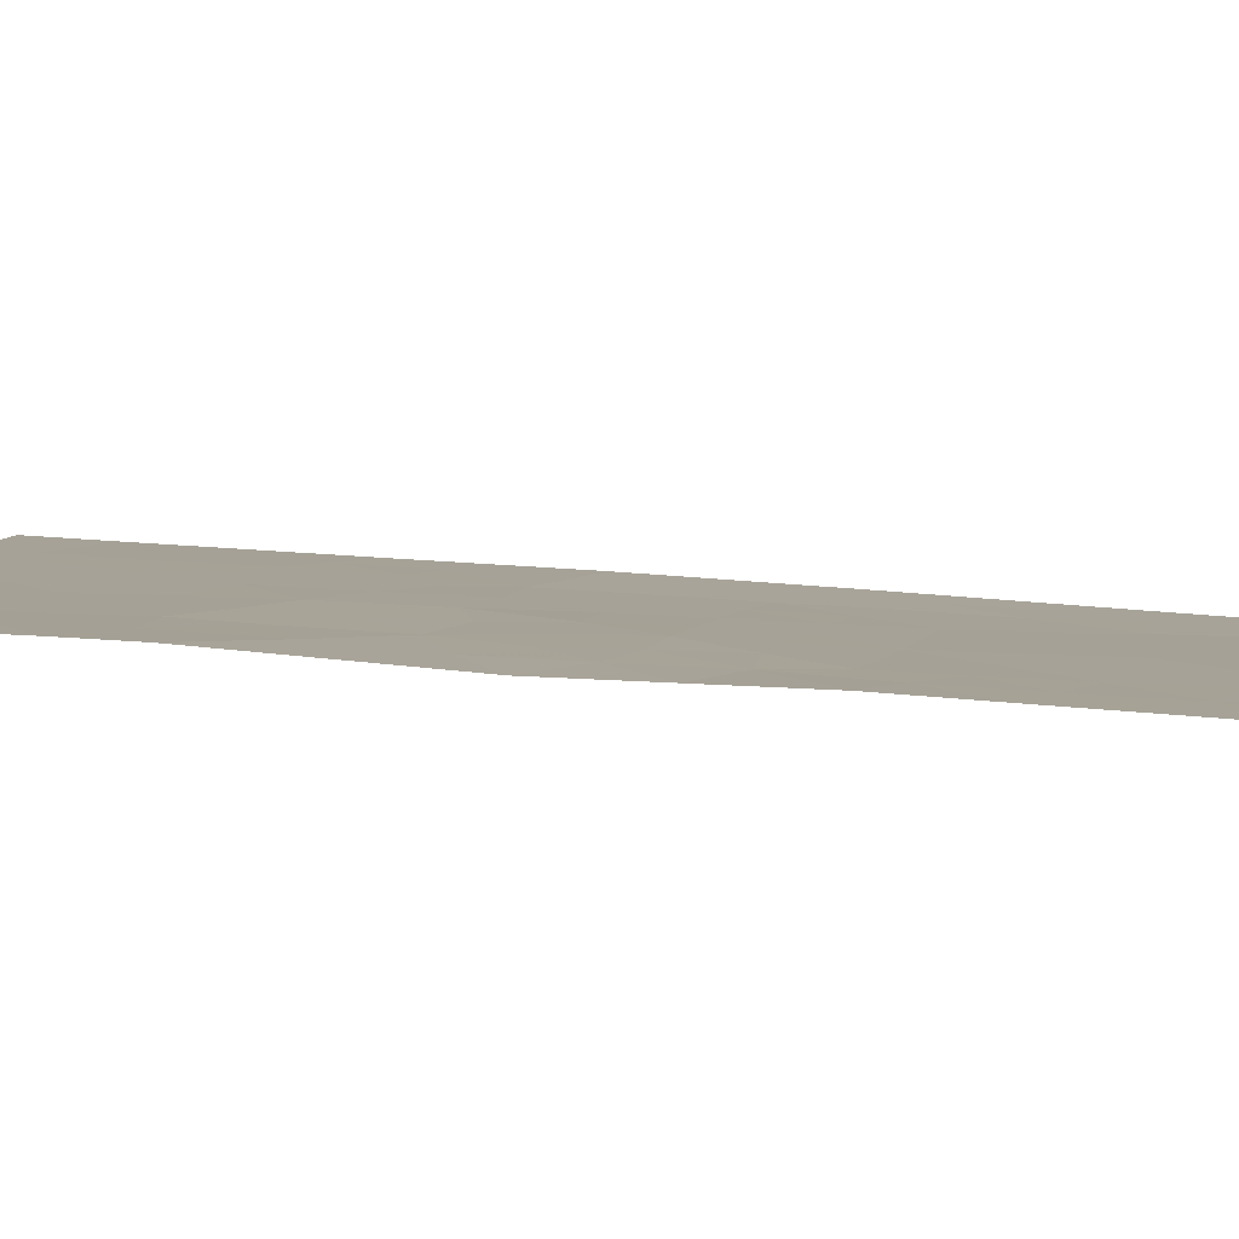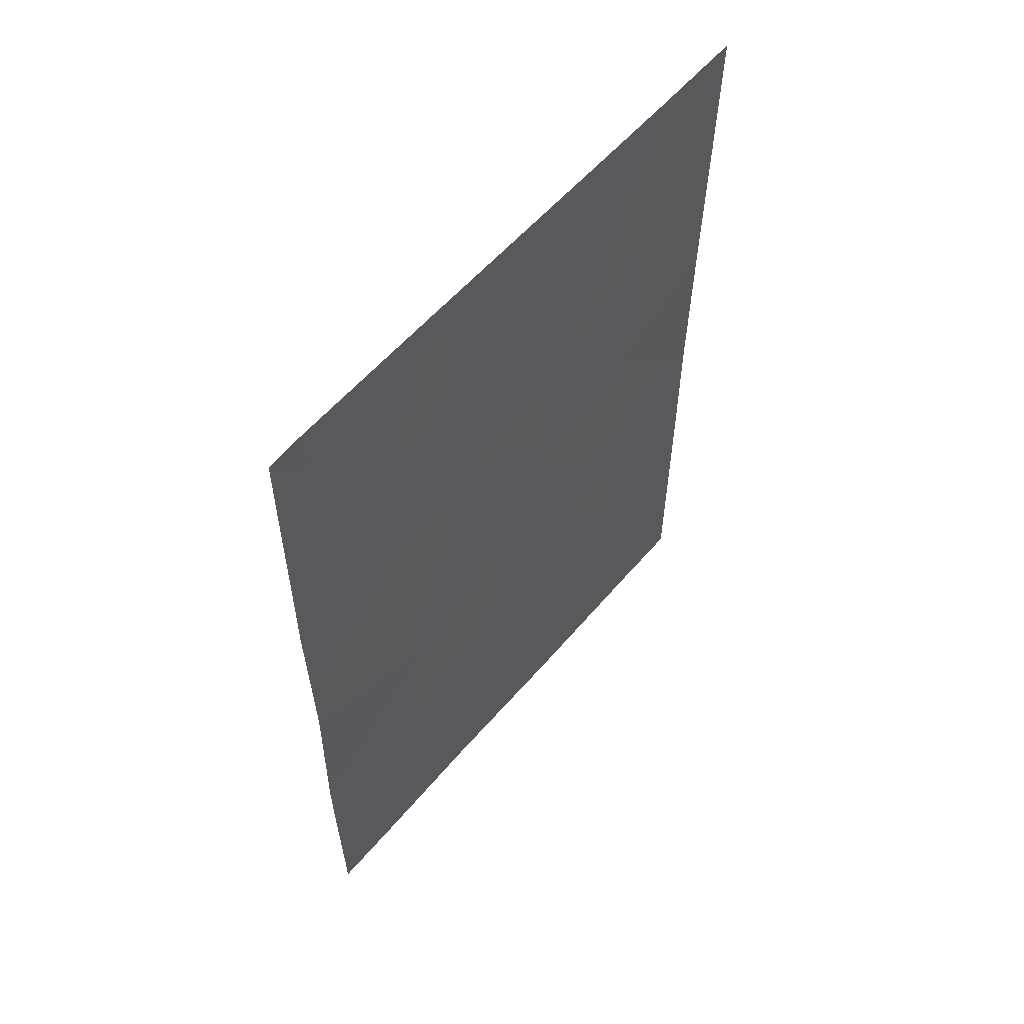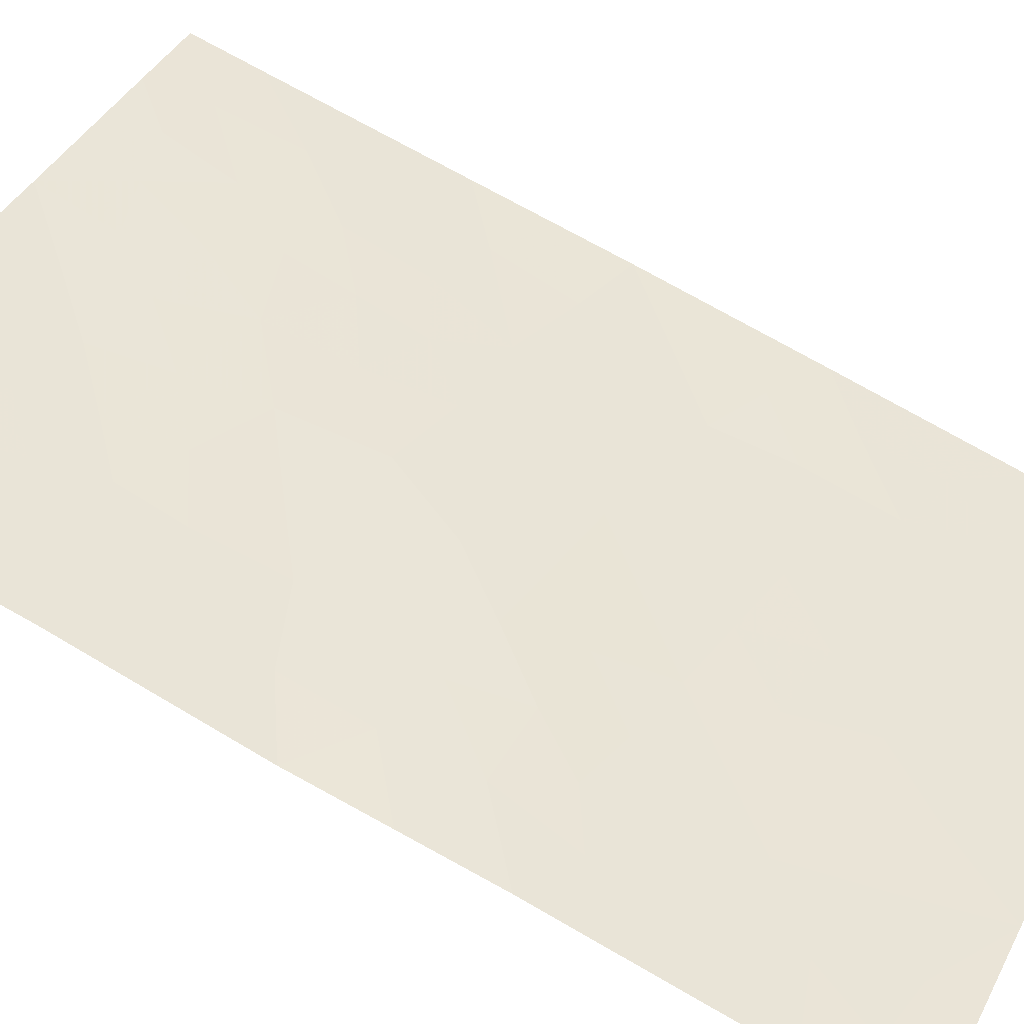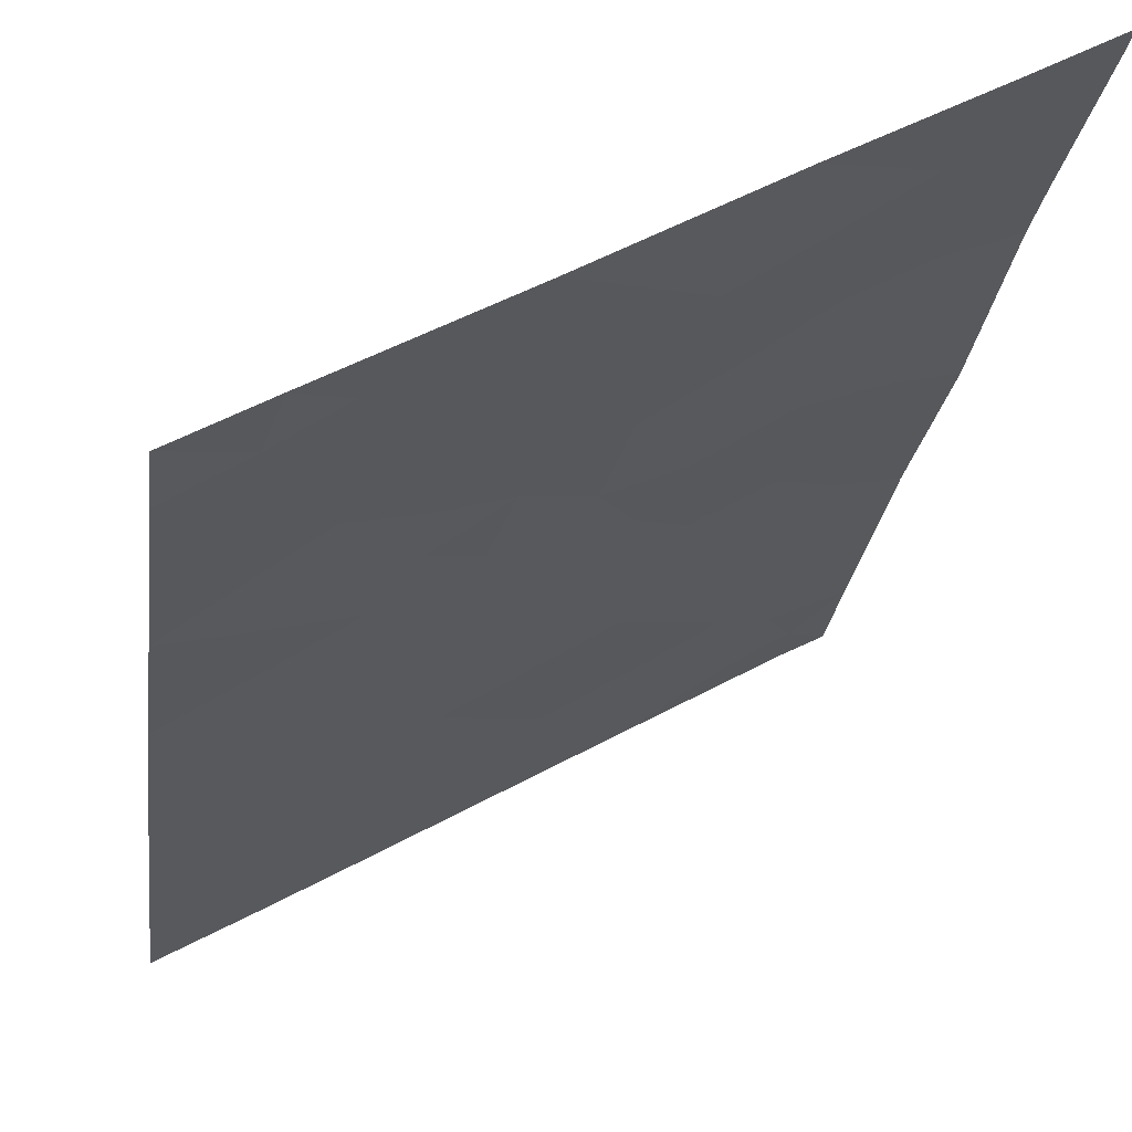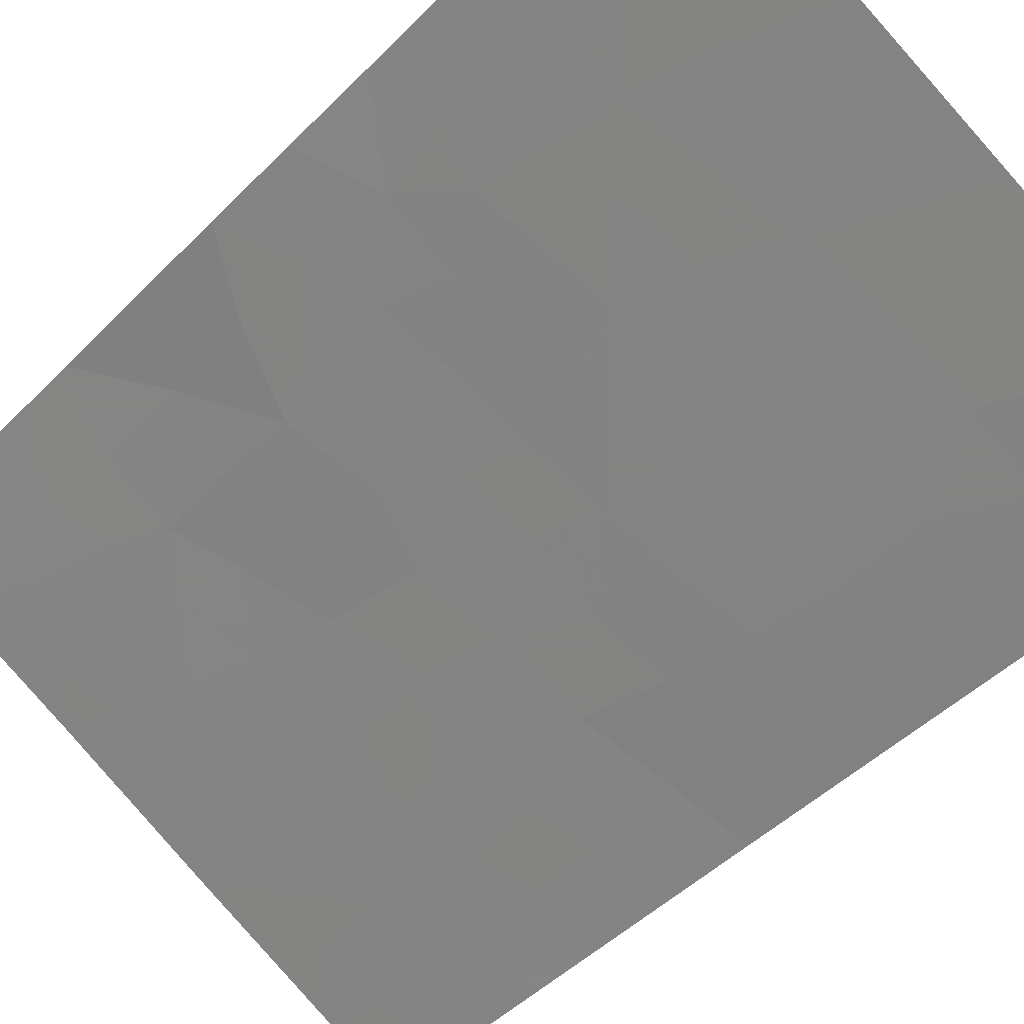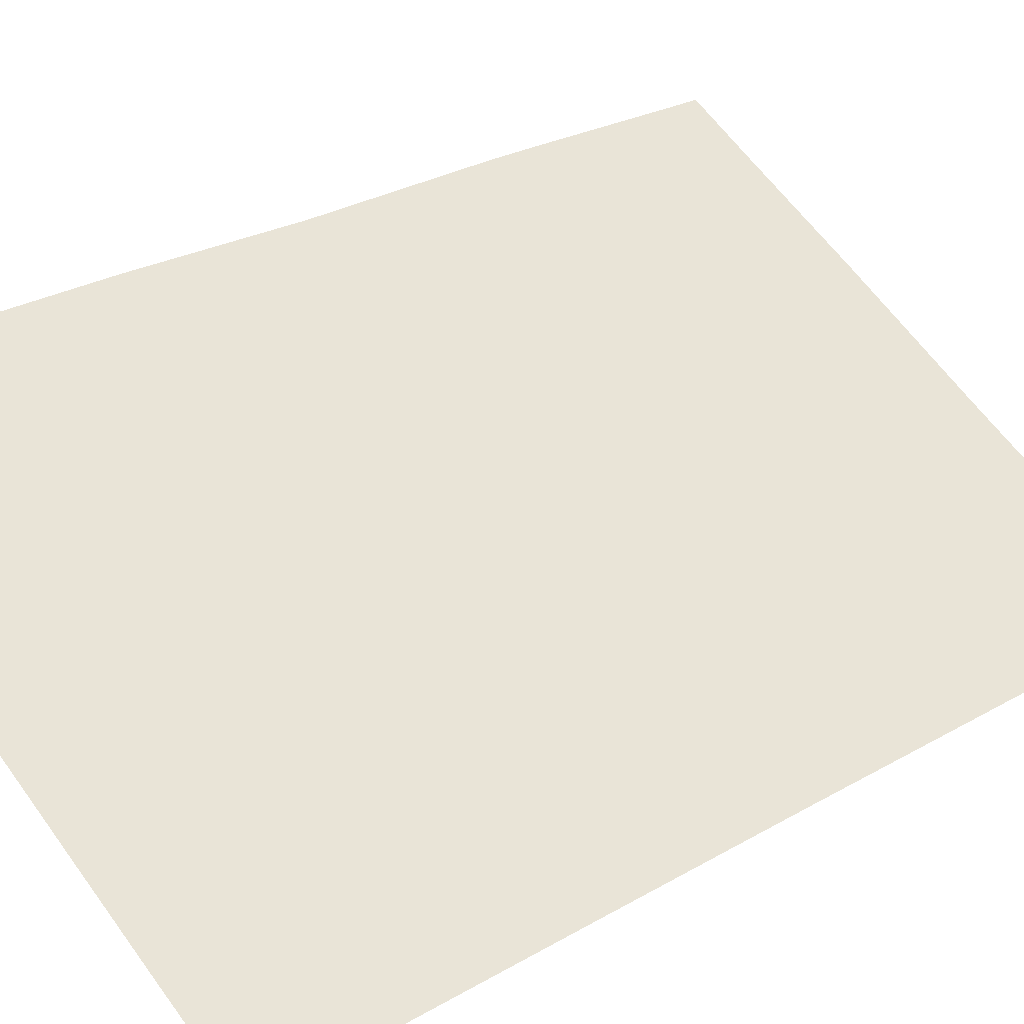
<metadata>
{"format":"obj","ext":"obj","renderer":"f3d","projection":"perspective","resolution":1024,"background":"white","views":[{"elev":34.5,"azim":96.5,"up":"+Z"},{"elev":59.0,"azim":101.5,"up":"+Y"},{"elev":73.2,"azim":119.5,"up":"+Z"},{"elev":-23.3,"azim":-6.9,"up":"+Z"},{"elev":-46.2,"azim":138.9,"up":"+Z"},{"elev":26.6,"azim":-132.2,"up":"+Z"}]}
</metadata>
<code>
v -17.19 44.16 66.76
v -18.77 44.52 65.92
v -16.43 47.1 67.18
v -16.44 45.98 67.19
v -16.42 50 67.16
v -16.88 50 66.92
v -17.97 47.75 66.32
v -17.7 45.95 66.49
v -19.67 41.51 65.42
v -16.41 43.64 67.15
v -18.61 50 65.96
v -20.42 44.76 64.98
v -20.82 46.54 64.74
v -23.44 45.84 63.32
v -22.1 47.27 64.02
v -22.01 45.1 64.09
v -18.86 38 65.85
v -20.71 38 64.82
v -16.45 41.16 67.2
v -18.09 40.78 66.27
v -16.42 38.28 67.16
v -16.42 38 67.16
v -17.28 38 66.7
v -16.43 48.76 67.17
v -22.56 38 63.81
v -23.44 38 63.32
v -21.58 48.33 64.3
v -23.43 48.16 63.29
v -23.42 49.87 63.28
v -23.25 50 63.37
v -23.42 50 63.27
v -16.44 40.37 67.2
v -17.67 39.1 66.5
v -19.28 39.61 65.61
v -23.45 43.48 63.33
v -20.33 50 64.99
v -23.44 41.51 63.33
v -23.44 38.93 63.32
v -22.32 50 63.88
v -19.68 48.13 65.37
v -19.16 46.26 65.66
v -20.57 41.9 64.92
v -22.05 40.78 64.1
v -21.7 43 64.29
v -18.11 42.72 66.25
v -17.79 43.61 66.43
v -18.5 43.66 66.05
v -17.96 44.41 66.35
v -16.93 49.32 66.89
v -17.17 47.4 66.77
v -17.8 46.77 66.42
v -17.27 45.25 66.72
v -17.1 46.33 66.82
v -18.17 45.27 66.24
v -21.91 39.61 64.17
v -21.39 40.51 64.46
v -21 39.8 64.67
v -16.43 42.4 67.18
v -17.26 41.98 66.73
v -17.2 43.1 66.73
v -16.43 47.93 67.18
v -18.07 38 66.27
v -18.25 38.55 66.18
v -22.73 39.92 63.72
v -22.87 49.16 63.59
v -21.63 38 64.31
v -22.69 38.81 63.74
v -21.33 38.82 64.48
v -20.96 49.17 64.65
v -21.9 49.19 64.12
v -21.17 50 64.52
v -23.42 49.02 63.28
v -17.3 40.82 66.72
v -22.84 47.46 63.62
v -22.79 46.5 63.66
v -23.43 47 63.3
v -16.43 44.81 67.17
v -20.26 47.32 65.05
v -19.39 47.18 65.53
v -19.99 46.4 65.2
v -20.64 39.07 64.86
v -20.13 39.81 65.15
v -19.94 38.87 65.24
v -19.78 38 65.33
v -19.09 38.75 65.71
v -21.17 47.43 64.53
v -20.62 48.27 64.84
v -19.35 43.76 65.6
v -20.19 43.84 65.12
v -19.59 44.64 65.45
v -16.43 39.33 67.18
v -17 38.87 66.87
v -17.11 39.75 66.82
v -17.87 40.01 66.4
v -23.44 44.66 63.32
v -22.75 45.42 63.69
v -22.69 44.33 63.73
v -22.11 46.11 64.03
v -19.48 40.53 65.51
v -18.79 41.14 65.89
v -18.65 40.25 65.96
v -18.47 39.38 66.06
v -19.82 42.73 65.33
v -20.73 42.93 64.83
v -21.39 45.82 64.43
v -21.54 46.66 64.34
v -20.61 45.65 64.86
v -21.23 44.89 64.52
v -18.91 42.1 65.82
v -18.06 41.62 66.28
v -21.04 43.93 64.65
v -21.88 44.1 64.17
v -21.35 41.38 64.49
v -20.51 40.8 64.95
v -23.44 40.22 63.32
v -22.73 41.13 63.72
v -22.48 48.29 63.81
v -19.13 49.01 65.68
v -18.25 48.79 66.16
v -18.81 47.98 65.85
v -18.57 47.01 65.99
v -19.79 45.51 65.32
v -18.97 45.38 65.79
v -18.38 46.12 66.1
v -20.02 49.1 65.17
v -19.47 50 65.47
v -21.29 42.27 64.52
v -23.45 42.5 63.33
v -22.62 43.28 63.78
v -22.71 42.16 63.73
v -19.01 42.97 65.77
v -22 41.85 64.13
v -17.65 49.44 66.49
v -17.75 50 66.44
v -22.04 38.61 64.1
v -17.29 48.48 66.69
f 46 47 48
f 5 24 49
f 50 53 51
f 48 54 52
f 55 56 57
f 58 59 60
f 21 22 23
f 61 50 136
f 17 63 62
f 25 26 67
f 67 64 55
f 30 29 31
f 69 70 71
f 65 28 72
f 74 75 76
f 4 77 52
f 78 79 80
f 81 82 83
f 84 83 85
f 86 87 78
f 88 89 90
f 91 92 93
f 94 73 93
f 95 96 97
f 75 98 96
f 99 100 101
f 85 102 63
f 101 94 102
f 21 23 92
f 103 42 104
f 105 98 106
f 105 107 108
f 109 110 100
f 111 112 108
f 68 57 81
f 56 113 114
f 115 116 64
f 117 15 74
f 70 117 65
f 118 119 120
f 79 120 121
f 80 122 107
f 54 123 124
f 122 123 90
f 114 99 82
f 73 110 59
f 125 87 69
f 125 126 118
f 128 129 130
f 131 109 103
f 15 86 106
f 129 97 112
f 127 113 132
f 104 111 89
f 51 124 121
f 132 116 130
f 60 45 46
f 131 88 47
f 133 134 6
f 1 46 48
f 46 45 47
f 48 47 2
f 5 49 6
f 7 50 51
f 50 3 53
f 51 53 8
f 4 52 53
f 1 48 52
f 48 2 54
f 52 54 8
f 4 53 3
f 55 43 56
f 10 58 60
f 58 19 59
f 60 59 45
f 24 61 136
f 61 3 50
f 136 50 7
f 33 23 63
f 62 63 23
f 67 26 38
f 67 38 64
f 55 64 43
f 39 65 30
f 18 66 68
f 66 25 135
f 68 135 55
f 36 69 71
f 69 27 70
f 71 70 39
f 72 29 30
f 30 65 72
f 73 19 32
f 28 74 76
f 74 15 75
f 76 75 14
f 77 1 52
f 1 77 10
f 13 78 80
f 78 40 79
f 80 79 41
f 18 81 83
f 81 57 82
f 83 82 34
f 17 84 85
f 84 18 83
f 85 83 34
f 13 86 78
f 86 27 87
f 78 87 40
f 2 88 90
f 88 103 89
f 90 89 12
f 32 91 93
f 91 21 92
f 93 92 33
f 33 94 93
f 94 20 73
f 93 73 32
f 35 95 97
f 95 14 96
f 97 96 16
f 14 75 96
f 75 15 98
f 96 98 16
f 34 99 101
f 99 9 100
f 101 100 20
f 17 85 63
f 85 34 102
f 63 102 33
f 34 101 102
f 101 20 94
f 102 94 33
f 92 23 33
f 103 9 42
f 13 105 106
f 105 16 98
f 106 98 15
f 16 105 108
f 105 13 107
f 108 107 12
f 9 109 100
f 109 45 110
f 100 110 20
f 12 111 108
f 111 44 112
f 108 112 16
f 18 68 81
f 68 55 57
f 57 56 114
f 56 43 113
f 114 113 42
f 114 42 9
f 38 115 64
f 115 37 116
f 64 116 43
f 28 117 74
f 117 27 15
f 39 70 65
f 70 27 117
f 65 117 28
f 40 118 120
f 118 11 119
f 120 119 7
f 41 79 121
f 79 40 120
f 121 120 7
f 13 80 107
f 80 41 122
f 107 122 12
f 8 54 124
f 54 2 123
f 124 123 41
f 12 122 90
f 122 41 123
f 90 123 2
f 57 114 82
f 114 9 99
f 82 99 34
f 19 73 59
f 73 20 110
f 59 110 45
f 36 125 69
f 125 40 87
f 69 87 27
f 40 125 118
f 125 36 126
f 118 126 11
f 104 42 127
f 37 128 130
f 128 35 129
f 131 45 109
f 103 109 9
f 15 27 86
f 106 86 13
f 44 129 112
f 129 35 97
f 112 97 16
f 127 42 113
f 103 104 89
f 104 127 44
f 89 111 12
f 7 51 121
f 51 8 124
f 121 124 41
f 44 127 132
f 10 60 1
f 46 1 60
f 45 131 47
f 131 103 88
f 47 88 2
f 24 136 49
f 49 133 6
f 66 135 68
f 136 119 133
f 135 25 67
f 135 67 55
f 104 44 111
f 49 136 133
f 136 7 119
f 133 119 11
f 133 11 134
f 53 52 8
f 132 113 43
f 132 43 116
f 130 129 44
f 132 130 44
f 130 116 37

</code>
